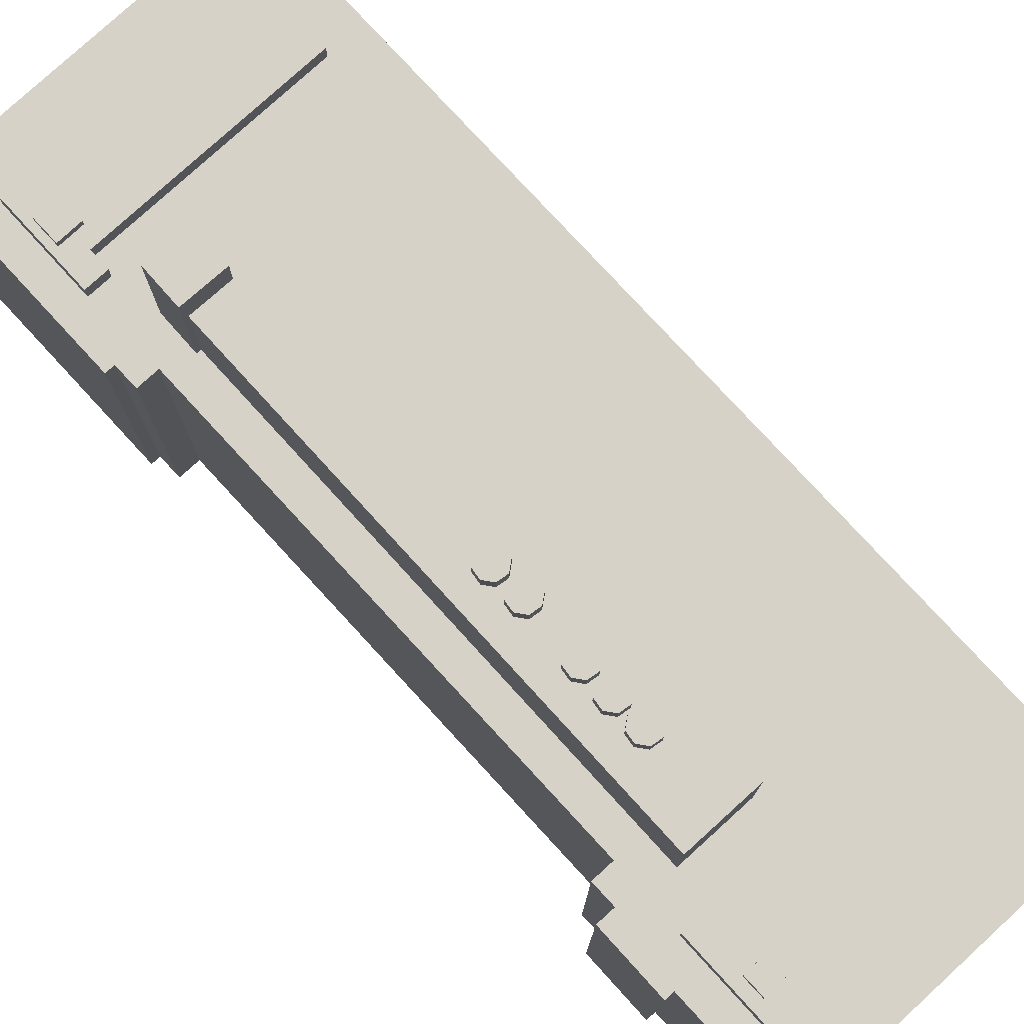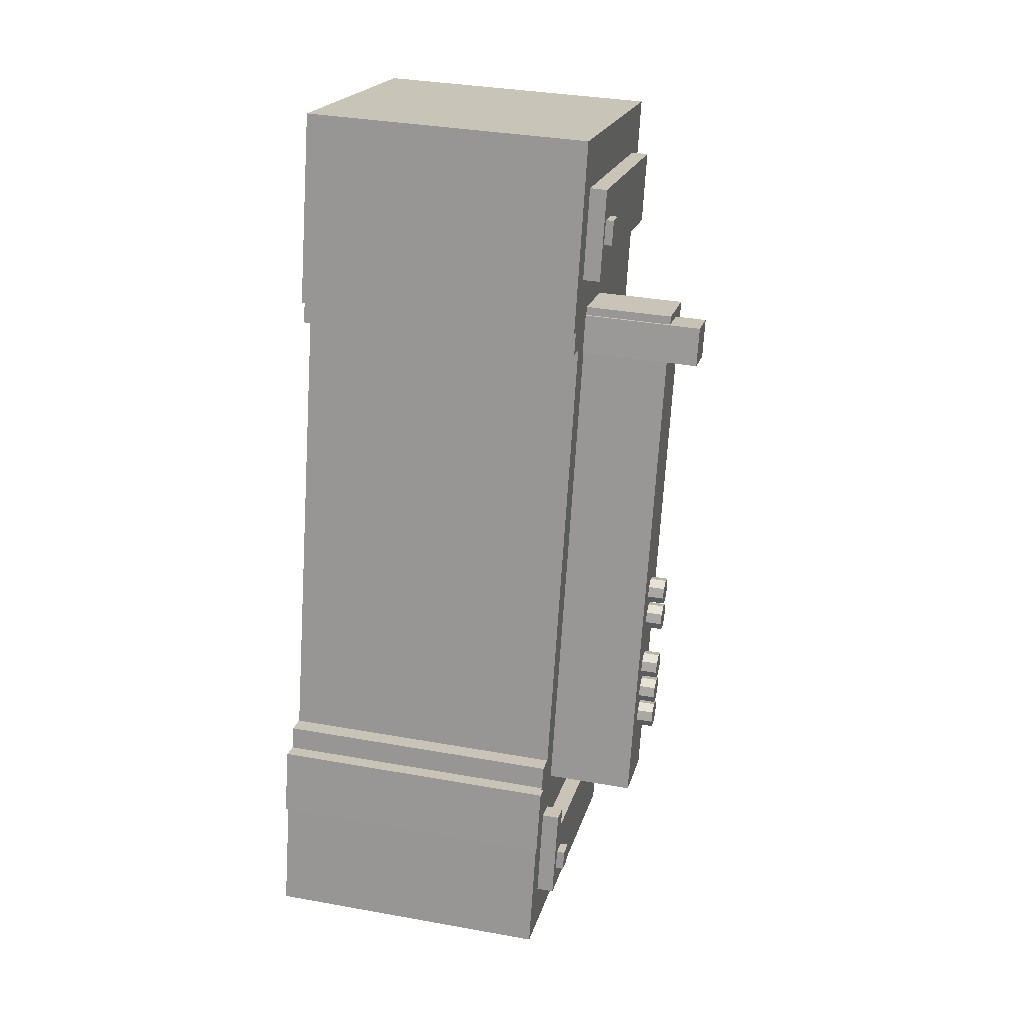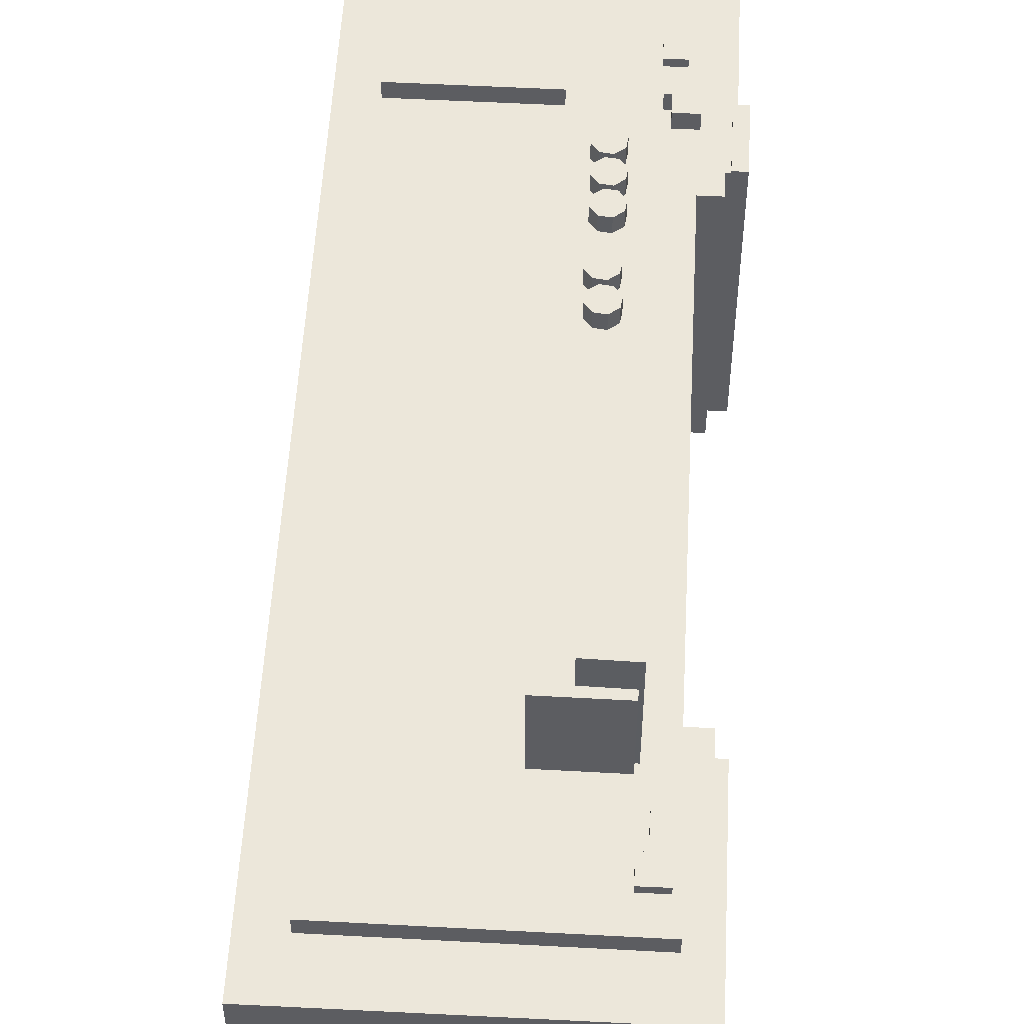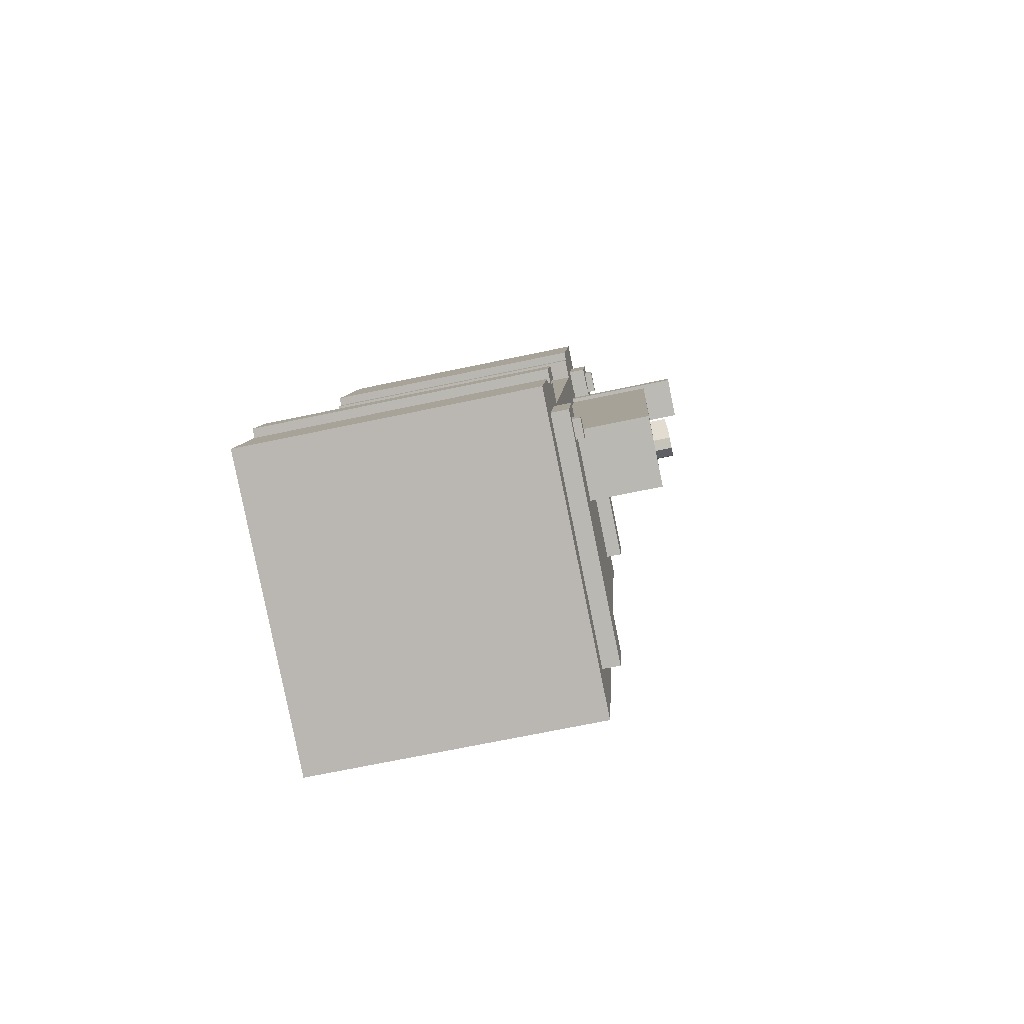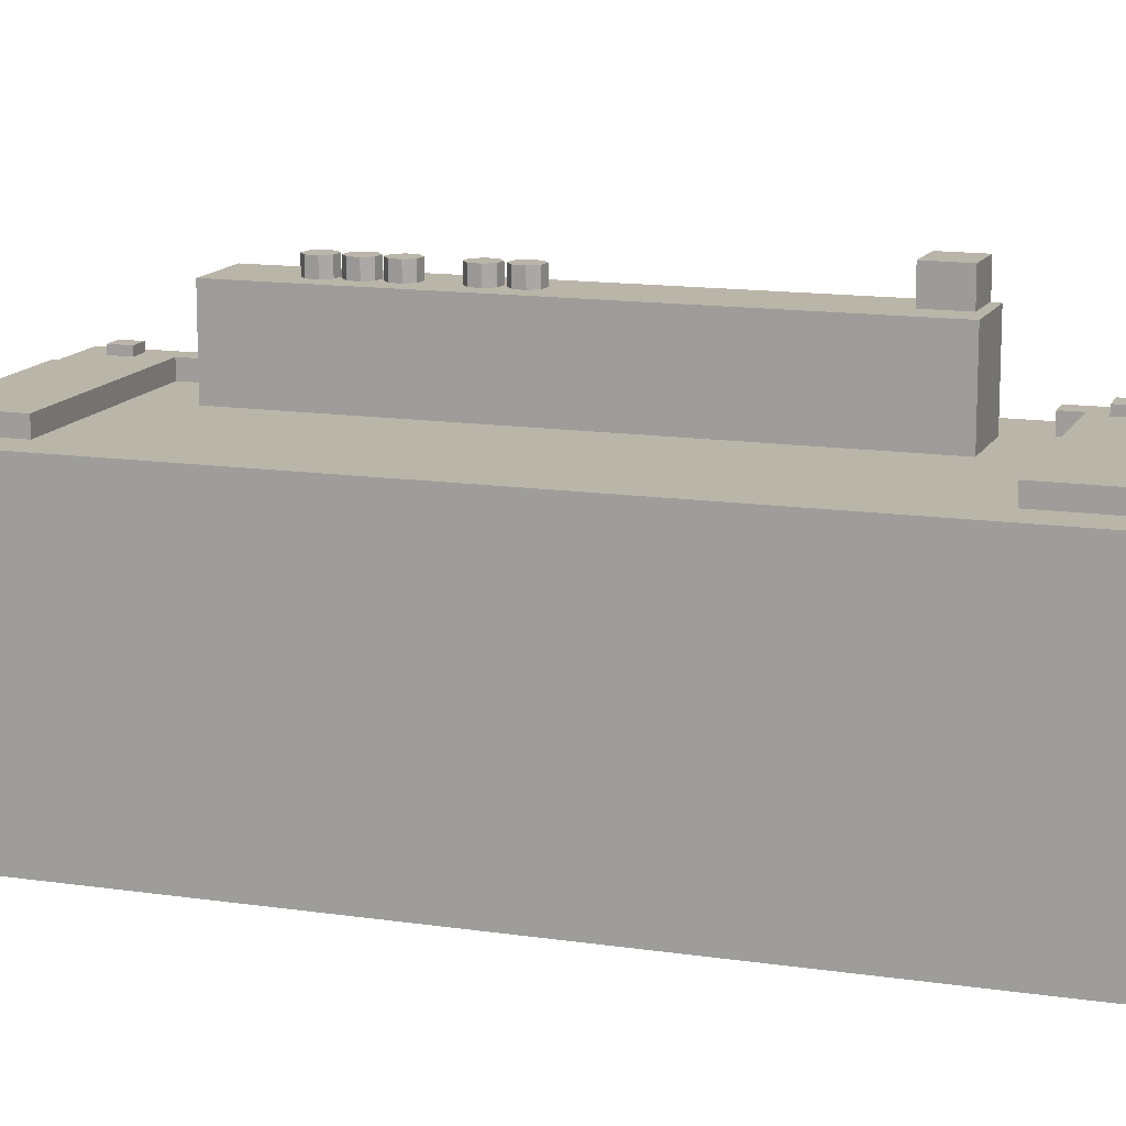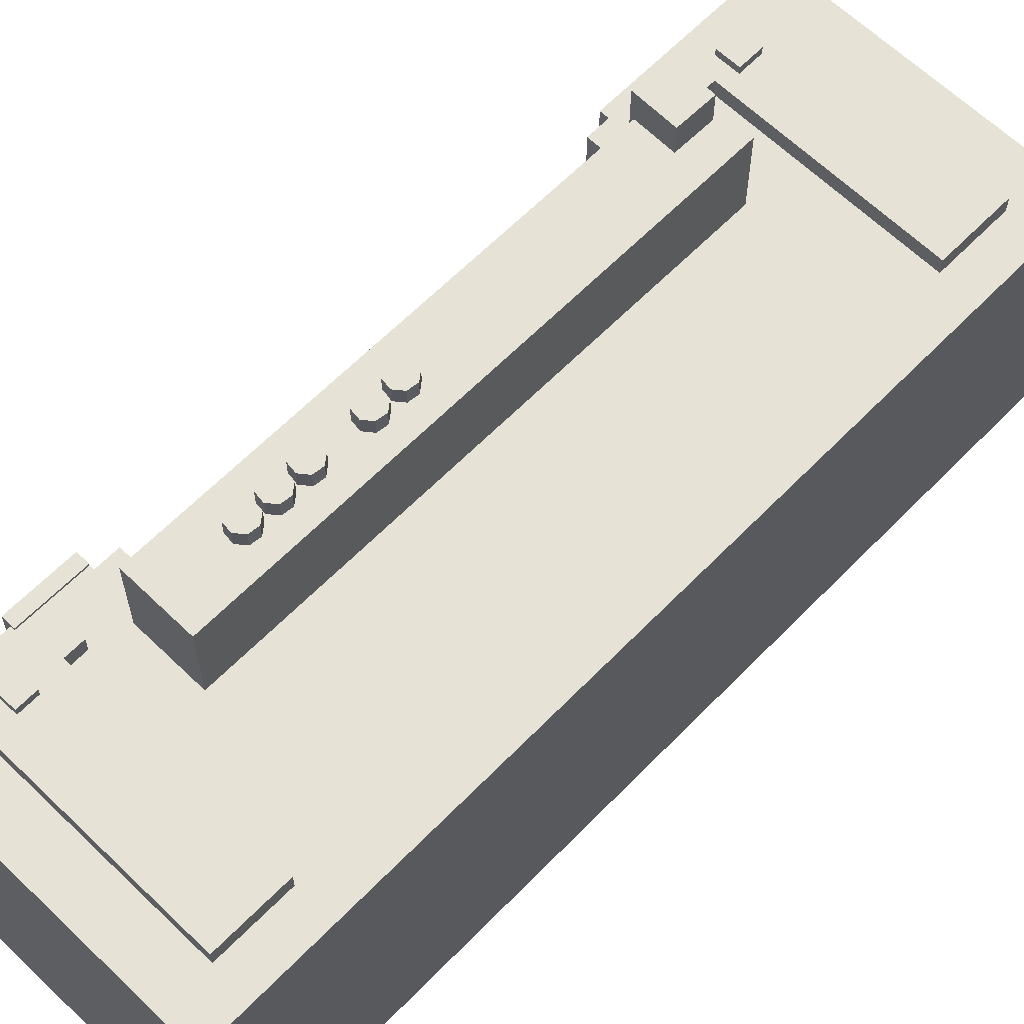
<metadata>
{"format":"obj","ext":"obj","renderer":"f3d","projection":"perspective","resolution":1024,"background":"white","views":[{"elev":78.1,"azim":-57.8,"up":"+Z"},{"elev":34.5,"azim":-76.4,"up":"+Y"},{"elev":53.7,"azim":167.9,"up":"+Z"},{"elev":-68.1,"azim":-78.0,"up":"+Y"},{"elev":13.5,"azim":93.3,"up":"+Z"},{"elev":63.4,"azim":28.9,"up":"+Z"}]}
</metadata>
<code>
v -6376 -3.544e+04 2.88
v -6402 -3.554e+04 2.883
v -6413 -3.546e+04 2.88
v -6410 -3.543e+04 2.879
v -6436 -3.553e+04 2.883
v -6433 -3.552e+04 2.882
v -6415 -3.545e+04 2.88
v -6416 -3.545e+04 2.88
v -6432 -3.551e+04 2.882
v -6434 -3.552e+04 2.882
v -6415 -3.545e+04 2.88
v -6430 -3.551e+04 2.882
v -6427 -3.551e+04 2.882
v -6429 -3.551e+04 2.882
v -6417 -3.55e+04 47.21
v -6417 -3.55e+04 47.21
v -6417 -3.55e+04 47.21
v -6418 -3.55e+04 47.22
v -6419 -3.55e+04 47.21
v -6419 -3.55e+04 47.21
v -6418 -3.55e+04 47.21
v -6420 -3.55e+04 47.21
v -6415 -3.55e+04 45.36
v -6413 -3.55e+04 45.36
v -6411 -3.549e+04 45.36
v -6418 -3.55e+04 45.36
v -6419 -3.55e+04 45.36
v -6418 -3.55e+04 45.36
v -6416 -3.55e+04 45.36
v -6416 -3.55e+04 45.36
v -6419 -3.55e+04 45.36
v -6423 -3.55e+04 45.36
v -6419 -3.55e+04 45.36
v -6421 -3.55e+04 45.36
v -6418 -3.55e+04 45.36
v -6418 -3.55e+04 45.36
v -6417 -3.55e+04 45.36
v -6415 -3.55e+04 45.36
v -6417 -3.55e+04 45.36
v -6416 -3.55e+04 45.36
v -6417 -3.55e+04 45.36
v -6418 -3.55e+04 45.36
v -6419 -3.55e+04 45.36
v -6415 -3.55e+04 45.36
v -6419 -3.549e+04 45.36
v -6416 -3.549e+04 45.36
v -6416 -3.549e+04 45.36
v -6413 -3.549e+04 45.36
v -6409 -3.548e+04 45.36
v -6414 -3.549e+04 45.36
v -6412 -3.549e+04 45.36
v -6415 -3.549e+04 45.36
v -6414 -3.549e+04 45.36
v -6415 -3.549e+04 45.36
v -6414 -3.549e+04 45.36
v -6416 -3.549e+04 45.36
v -6414 -3.549e+04 45.36
v -6413 -3.549e+04 45.36
v -6414 -3.549e+04 45.36
v -6413 -3.549e+04 45.36
v -6418 -3.549e+04 45.36
v -6416 -3.549e+04 45.36
v -6415 -3.549e+04 45.36
v -6415 -3.549e+04 45.36
v -6410 -3.546e+04 45.36
v -6404 -3.545e+04 45.36
v -6408 -3.545e+04 45.36
v -6409 -3.545e+04 45.36
v -6401 -3.545e+04 45.36
v -6406 -3.546e+04 45.36
v -6416 -3.55e+04 45.36
v -6417 -3.551e+04 45.36
v -6417 -3.55e+04 45.36
v -6425 -3.551e+04 45.36
v -6418 -3.55e+04 45.36
v -6420 -3.55e+04 45.36
v -6419 -3.55e+04 45.36
v -6417 -3.55e+04 45.36
v -6417 -3.55e+04 45.36
v -6417 -3.55e+04 45.36
v -6416 -3.55e+04 47.21
v -6416 -3.55e+04 47.21
v -6416 -3.55e+04 47.21
v -6417 -3.55e+04 47.21
v -6417 -3.55e+04 47.21
v -6419 -3.55e+04 47.21
v -6419 -3.55e+04 47.21
v -6419 -3.55e+04 47.21
v -6415 -3.55e+04 47.21
v -6415 -3.55e+04 47.21
v -6415 -3.55e+04 47.21
v -6417 -3.55e+04 47.21
v -6417 -3.55e+04 47.21
v -6418 -3.55e+04 47.21
v -6418 -3.55e+04 47.21
v -6418 -3.55e+04 47.21
v -6413 -3.549e+04 47.21
v -6414 -3.549e+04 47.21
v -6414 -3.549e+04 47.21
v -6415 -3.549e+04 47.21
v -6415 -3.549e+04 47.21
v -6416 -3.549e+04 47.21
v -6416 -3.549e+04 47.21
v -6416 -3.549e+04 47.21
v -6412 -3.549e+04 47.22
v -6413 -3.549e+04 47.22
v -6413 -3.549e+04 47.22
v -6414 -3.549e+04 47.22
v -6414 -3.549e+04 47.22
v -6415 -3.549e+04 47.22
v -6415 -3.549e+04 47.22
v -6416 -3.549e+04 47.22
v -6404 -3.545e+04 48.89
v -6410 -3.546e+04 48.89
v -6406 -3.546e+04 48.89
v -6409 -3.545e+04 48.89
v -6425 -3.553e+04 35.43
v -6427 -3.553e+04 35.43
v -6405 -3.553e+04 35.43
v -6421 -3.551e+04 35.43
v -6423 -3.552e+04 35.43
v -6417 -3.551e+04 35.43
v -6403 -3.552e+04 35.43
v -6402 -3.554e+04 35.43
v -6402 -3.545e+04 35.43
v -6404 -3.545e+04 35.43
v -6401 -3.545e+04 35.43
v -6376 -3.544e+04 35.43
v -6384 -3.545e+04 35.43
v -6398 -3.543e+04 35.43
v -6382 -3.544e+04 35.43
v -6400 -3.544e+04 35.43
v -6432 -3.552e+04 35.43
v -6436 -3.553e+04 35.43
v -6411 -3.545e+04 35.43
v -6410 -3.543e+04 35.43
v -6416 -3.545e+04 35.43
v -6408 -3.544e+04 35.43
v -6433 -3.552e+04 35.43
v -6429 -3.551e+04 35.43
v -6430 -3.551e+04 35.43
v -6432 -3.552e+04 35.43
v -6409 -3.545e+04 35.43
v -6427 -3.551e+04 35.43
v -6430 -3.551e+04 35.43
v -6427 -3.551e+04 35.43
v -6429 -3.551e+04 35.43
v -6408 -3.545e+04 35.43
v -6425 -3.551e+04 35.43
v -6410 -3.546e+04 35.43
v -6415 -3.545e+04 35.43
v -6415 -3.545e+04 35.43
v -6413 -3.546e+04 35.43
v -6408 -3.545e+04 35.43
v -6409 -3.545e+04 35.43
v -6409 -3.545e+04 35.43
v -6410 -3.546e+04 35.43
v -6427 -3.552e+04 35.43
v -6427 -3.552e+04 38.3
v -6430 -3.552e+04 38.3
v -6428 -3.552e+04 38.3
v -6429 -3.552e+04 38.3
v -6426 -3.552e+04 37.38
v -6427 -3.552e+04 37.38
v -6427 -3.552e+04 37.38
v -6430 -3.552e+04 37.38
v -6428 -3.552e+04 37.38
v -6428 -3.552e+04 37.38
v -6429 -3.552e+04 37.38
v -6432 -3.552e+04 37.38
v -6427 -3.551e+04 37.38
v -6429 -3.551e+04 37.38
v -6403 -3.552e+04 37.38
v -6405 -3.553e+04 37.38
v -6406 -3.544e+04 38.29
v -6409 -3.544e+04 38.29
v -6406 -3.544e+04 38.29
v -6408 -3.544e+04 38.29
v -6408 -3.545e+04 37.38
v -6407 -3.545e+04 37.38
v -6406 -3.544e+04 37.38
v -6411 -3.545e+04 37.38
v -6409 -3.545e+04 37.38
v -6405 -3.544e+04 37.38
v -6408 -3.544e+04 37.38
v -6406 -3.544e+04 37.38
v -6408 -3.544e+04 37.38
v -6409 -3.544e+04 37.38
v -6384 -3.545e+04 37.38
v -6382 -3.544e+04 37.38
v -6432 -3.552e+04 35.7
v -6432 -3.551e+04 35.7
v -6434 -3.552e+04 35.7
v -6430 -3.551e+04 35.7
f 1 2 3
f 1 3 4
f 2 5 6
f 4 7 8
f 9 6 10
f 7 3 11
f 12 6 9
f 13 12 14
f 3 2 13
f 4 3 7
f 13 2 6
f 13 6 12
f 15 16 17
f 17 16 18
f 19 20 18
f 18 16 21
f 22 20 19
f 19 18 21
f 23 24 25
f 26 27 28
f 29 24 30
f 31 32 33
f 28 27 33
f 34 32 31
f 35 34 36
f 37 38 25
f 39 40 41
f 39 42 43
f 42 36 43
f 39 41 42
f 40 30 44
f 43 34 31
f 41 40 44
f 33 27 31
f 44 24 23
f 38 23 25
f 30 24 44
f 43 36 34
f 35 45 34
f 46 45 47
f 48 49 50
f 25 49 51
f 52 37 25
f 37 45 35
f 53 54 55
f 47 45 56
f 52 56 37
f 48 51 49
f 52 25 57
f 58 25 51
f 54 59 55
f 55 59 58
f 57 25 60
f 59 60 58
f 37 56 45
f 60 25 58
f 61 62 63
f 45 46 61
f 53 64 54
f 62 46 64
f 64 46 54
f 61 46 62
f 61 63 65
f 66 67 68
f 66 69 67
f 69 70 49
f 63 50 65
f 50 49 65
f 49 70 65
f 69 66 70
f 24 29 71
f 72 24 73
f 74 72 75
f 76 33 32
f 32 74 77
f 78 26 28
f 79 71 78
f 32 77 76
f 74 75 77
f 28 79 78
f 72 73 75
f 79 80 71
f 73 24 80
f 80 24 71
f 81 82 83
f 82 84 83
f 83 84 85
f 86 84 87
f 85 84 86
f 86 87 88
f 89 90 91
f 92 91 93
f 94 92 93
f 91 90 93
f 95 94 96
f 96 94 93
f 97 98 99
f 98 100 101
f 99 98 101
f 102 100 103
f 101 100 102
f 102 103 104
f 105 106 107
f 106 108 107
f 107 108 109
f 110 108 111
f 109 108 110
f 110 111 112
f 113 114 115
f 113 116 114
f 117 118 119
f 120 121 122
f 123 119 124
f 123 122 121
f 119 118 124
f 125 126 127
f 128 129 124
f 123 127 122
f 128 130 131
f 129 125 127
f 130 132 131
f 128 131 129
f 129 123 124
f 129 127 123
f 133 134 118
f 135 136 137
f 130 136 138
f 134 133 139
f 132 130 138
f 140 141 142
f 139 133 142
f 126 125 143
f 120 144 121
f 145 146 147
f 141 140 145
f 125 148 143
f 146 149 150
f 120 149 144
f 133 118 117
f 151 152 153
f 135 137 151
f 154 126 143
f 155 154 156
f 146 150 157
f 121 144 158
f 153 146 157
f 135 138 136
f 153 157 156
f 143 135 154
f 142 133 140
f 144 149 140
f 145 149 146
f 145 140 149
f 151 153 156
f 135 151 156
f 135 156 154
f 159 160 161
f 159 162 160
f 163 164 165
f 166 167 168
f 164 169 165
f 166 169 170
f 166 170 167
f 171 172 164
f 170 169 172
f 172 169 164
f 165 173 163
f 173 165 174
f 167 174 168
f 174 165 168
f 175 176 177
f 175 178 176
f 179 180 181
f 179 182 183
f 184 185 186
f 187 185 184
f 182 188 187
f 179 181 188
f 188 185 187
f 182 179 188
f 180 189 181
f 189 190 186
f 181 189 186
f 190 184 186
f 191 192 193
f 191 194 192
f 79 28 21
f 16 79 21
f 80 16 15
f 80 79 16
f 73 15 17
f 73 80 15
f 75 17 18
f 75 73 17
f 20 75 18
f 20 77 75
f 22 77 20
f 22 76 77
f 76 22 19
f 33 76 19
f 28 33 19
f 21 28 19
f 72 74 120
f 72 120 122
f 74 149 120
f 155 67 154
f 155 68 67
f 61 150 149
f 149 74 32
f 61 65 150
f 45 61 149
f 34 45 149
f 34 149 32
f 67 69 126
f 67 126 154
f 69 127 126
f 49 127 69
f 127 49 122
f 72 122 24
f 24 122 25
f 122 49 25
f 40 39 84
f 82 40 84
f 30 40 82
f 81 30 82
f 30 81 29
f 81 83 29
f 83 71 29
f 78 83 85
f 78 71 83
f 78 85 26
f 85 86 26
f 86 27 26
f 88 27 86
f 88 31 27
f 31 88 87
f 43 31 87
f 84 43 87
f 84 39 43
f 38 37 93
f 90 38 93
f 23 90 89
f 23 38 90
f 44 89 91
f 44 23 89
f 41 91 92
f 41 44 91
f 94 41 92
f 94 42 41
f 42 94 95
f 36 42 95
f 36 95 96
f 35 36 96
f 35 96 93
f 37 35 93
f 59 54 100
f 98 59 100
f 60 59 98
f 97 60 98
f 57 97 99
f 57 60 97
f 101 57 99
f 101 52 57
f 52 101 102
f 56 52 102
f 56 102 104
f 47 56 104
f 103 47 104
f 103 46 47
f 46 103 100
f 54 46 100
f 48 108 106
f 48 50 108
f 51 106 105
f 51 48 106
f 58 105 107
f 58 51 105
f 58 107 109
f 55 58 109
f 109 110 53
f 109 53 55
f 110 64 53
f 64 110 112
f 62 64 112
f 62 112 111
f 63 62 111
f 63 111 108
f 50 63 108
f 157 65 114
f 114 65 115
f 157 150 65
f 115 65 70
f 157 114 116
f 156 157 116
f 155 156 68
f 156 116 68
f 68 113 66
f 68 116 113
f 70 66 113
f 115 70 113
f 118 5 2
f 2 124 118
f 134 5 118
f 139 5 134
f 139 6 5
f 192 194 141
f 192 141 9
f 141 12 9
f 141 145 12
f 147 14 12
f 145 147 12
f 147 13 14
f 147 146 13
f 153 3 13
f 146 153 13
f 152 11 3
f 153 152 3
f 151 7 11
f 152 151 11
f 137 8 7
f 151 137 7
f 136 4 8
f 137 136 8
f 130 1 4
f 4 136 130
f 128 1 130
f 128 2 1
f 128 124 2
f 168 161 160
f 166 168 160
f 166 160 162
f 169 166 162
f 165 162 159
f 165 169 162
f 168 159 161
f 168 165 159
f 158 171 164
f 158 144 171
f 164 163 158
f 163 173 121
f 173 123 121
f 158 163 121
f 119 173 174
f 119 123 173
f 174 167 117
f 170 133 167
f 174 117 119
f 167 133 117
f 133 170 172
f 140 133 172
f 144 172 171
f 144 140 172
f 188 177 176
f 188 181 177
f 188 176 178
f 185 188 178
f 178 186 185
f 178 175 186
f 186 175 177
f 181 186 177
f 129 190 189
f 129 131 190
f 129 189 125
f 180 148 125
f 180 179 148
f 189 180 125
f 143 179 183
f 143 148 179
f 143 183 182
f 135 143 182
f 135 182 187
f 138 135 187
f 138 187 184
f 138 184 132
f 190 131 132
f 184 190 132
f 142 191 139
f 6 139 10
f 10 139 193
f 139 191 193
f 192 9 10
f 193 192 10
f 142 194 191
f 142 141 194

</code>
